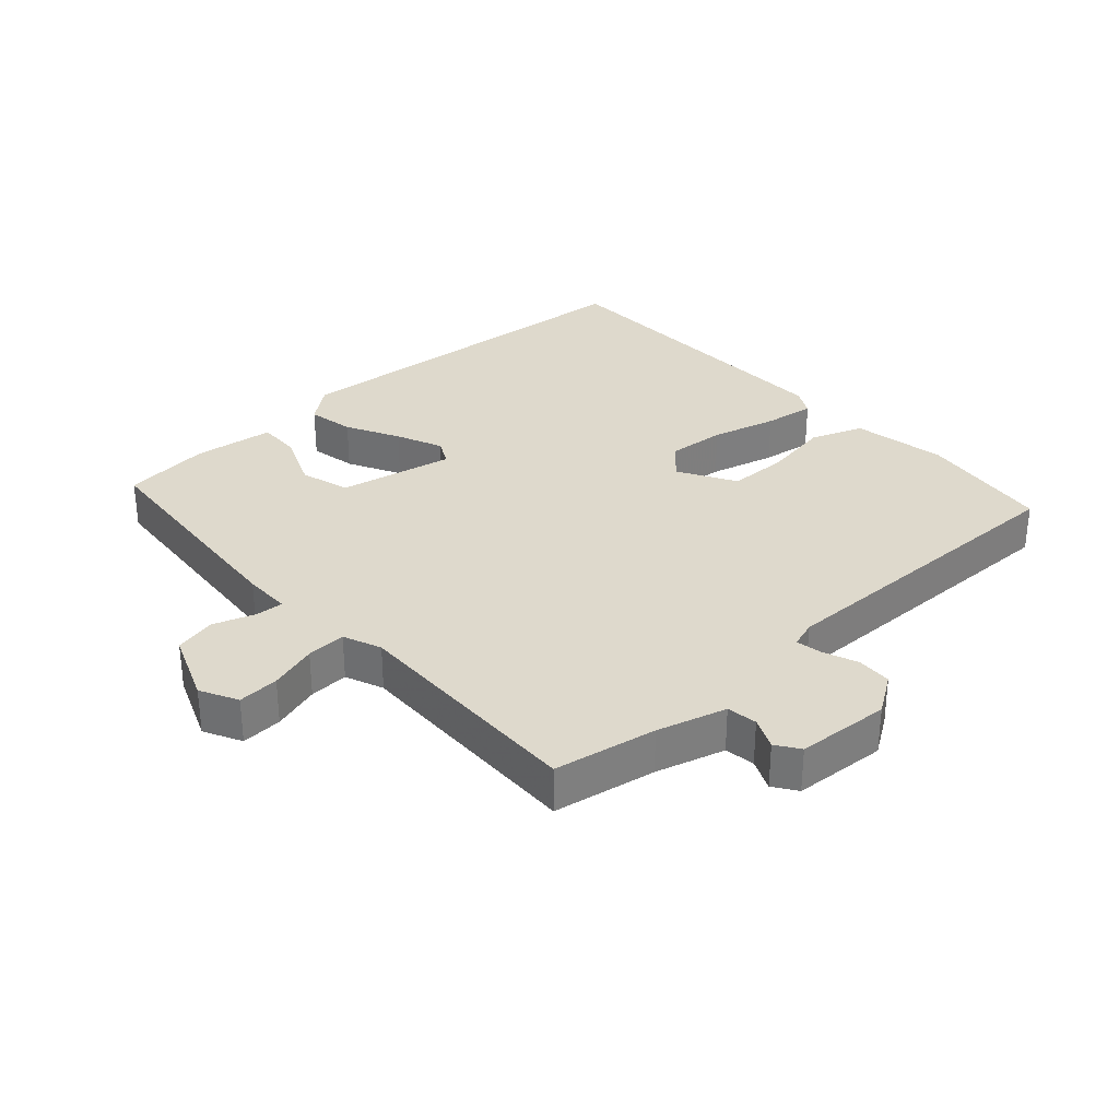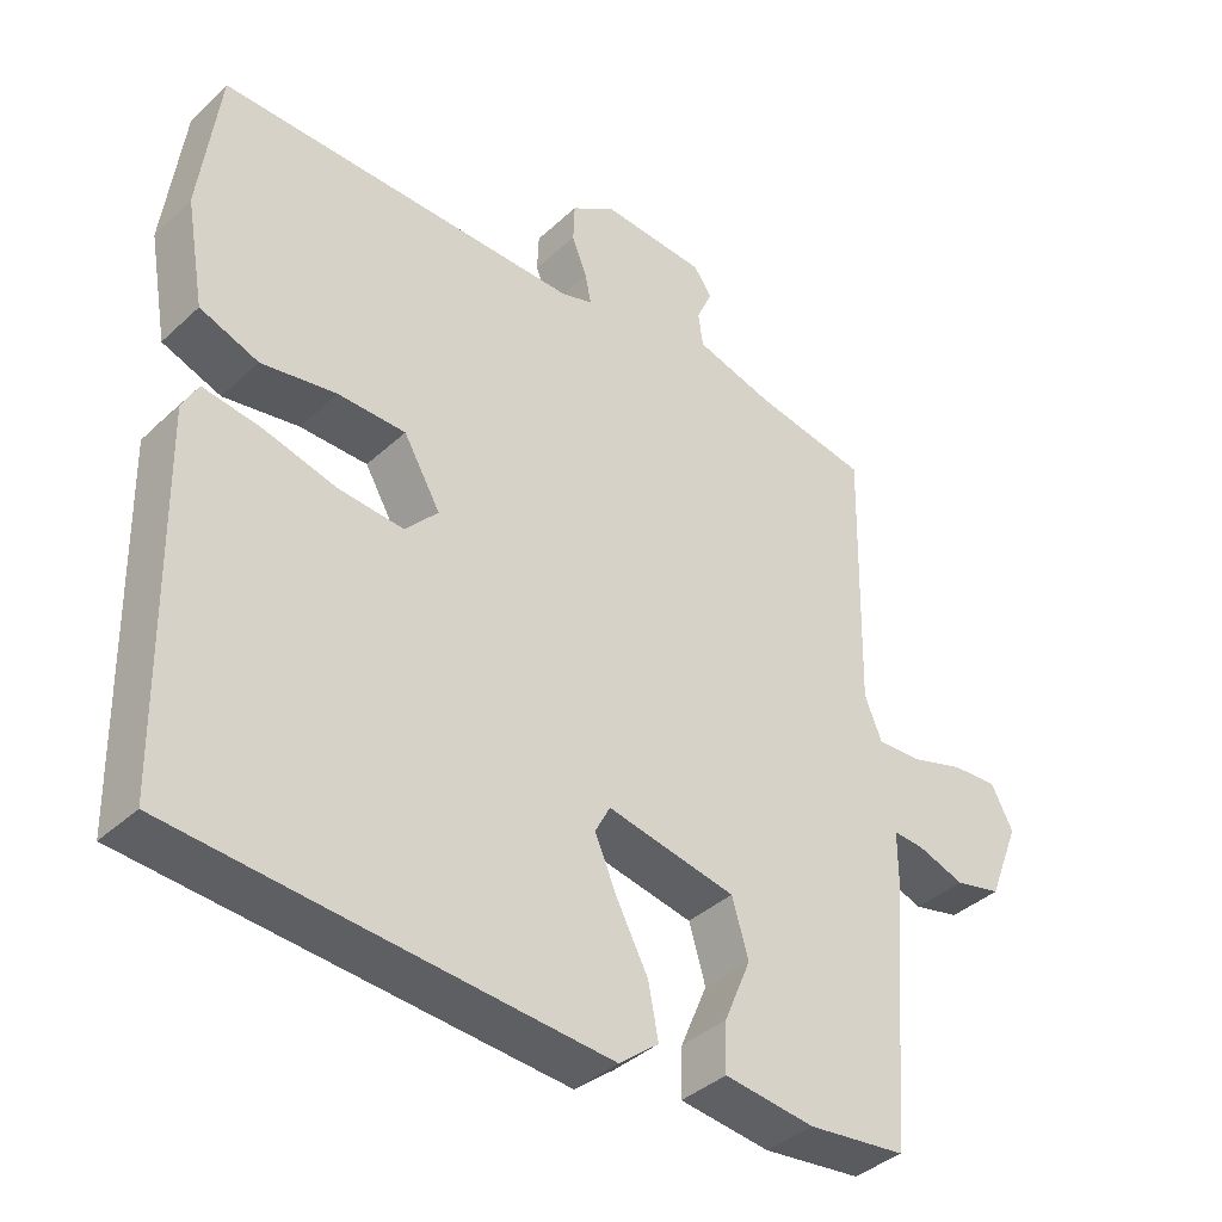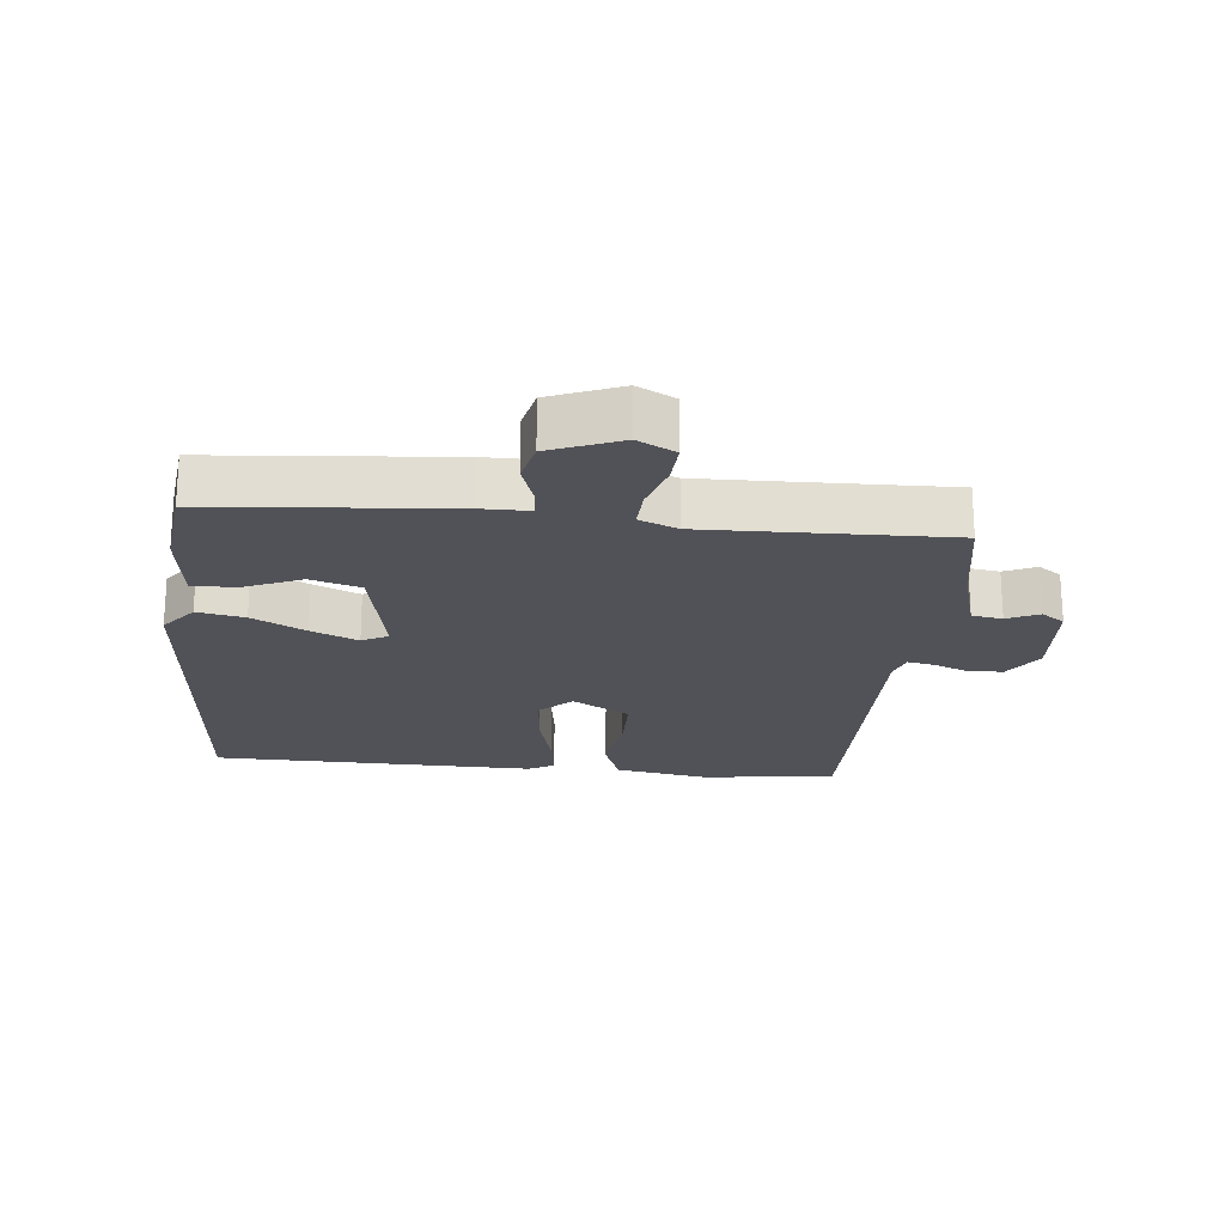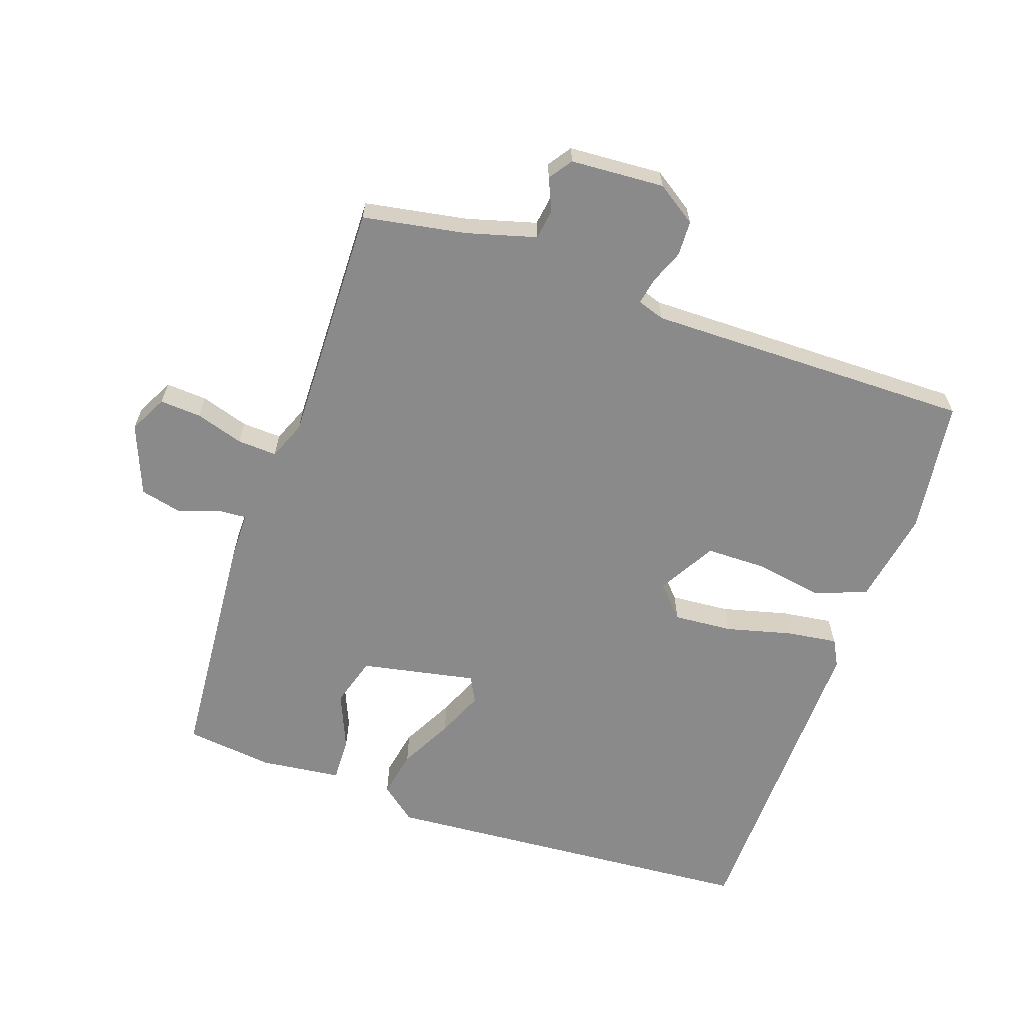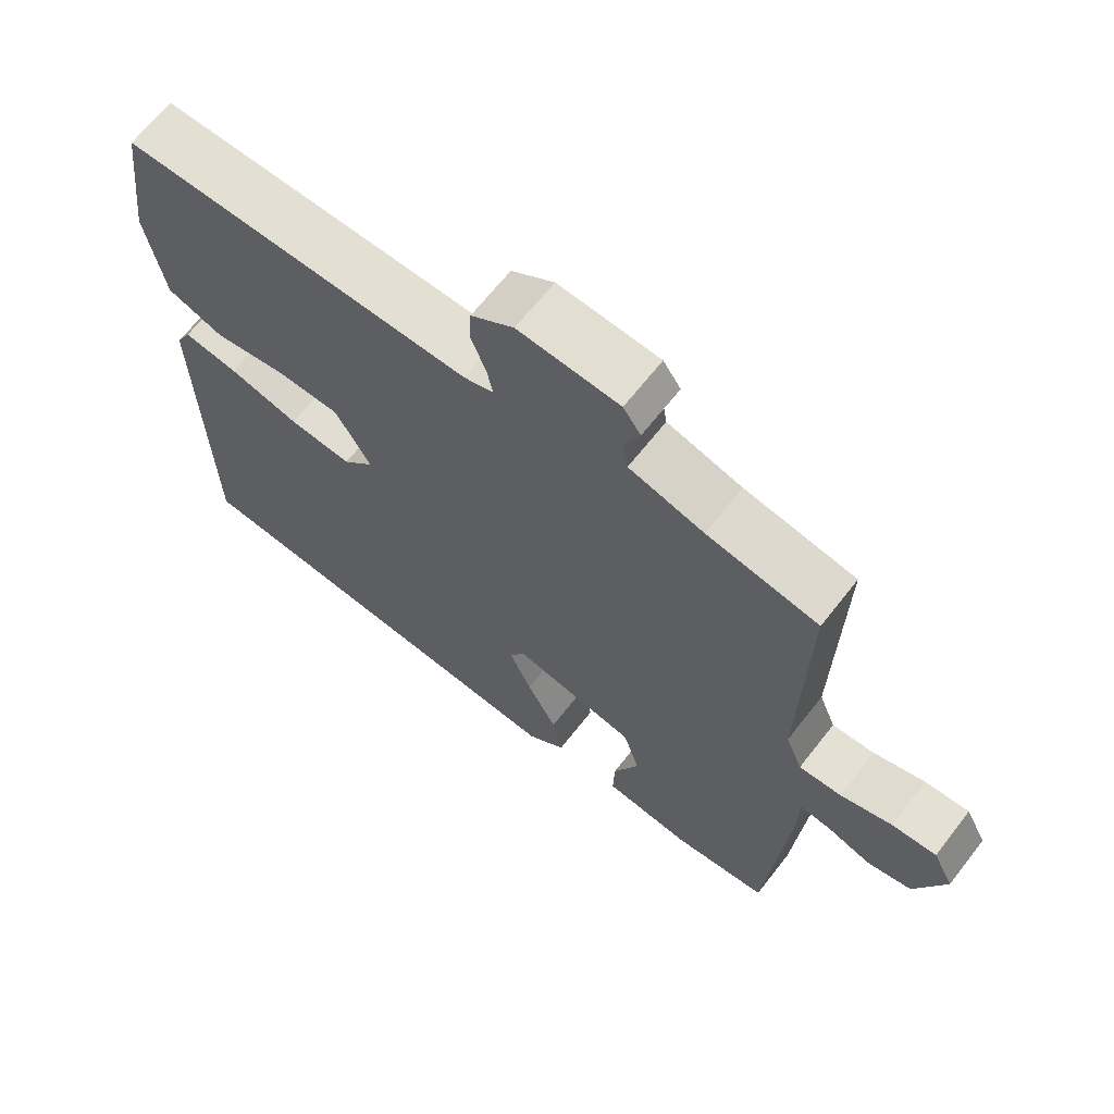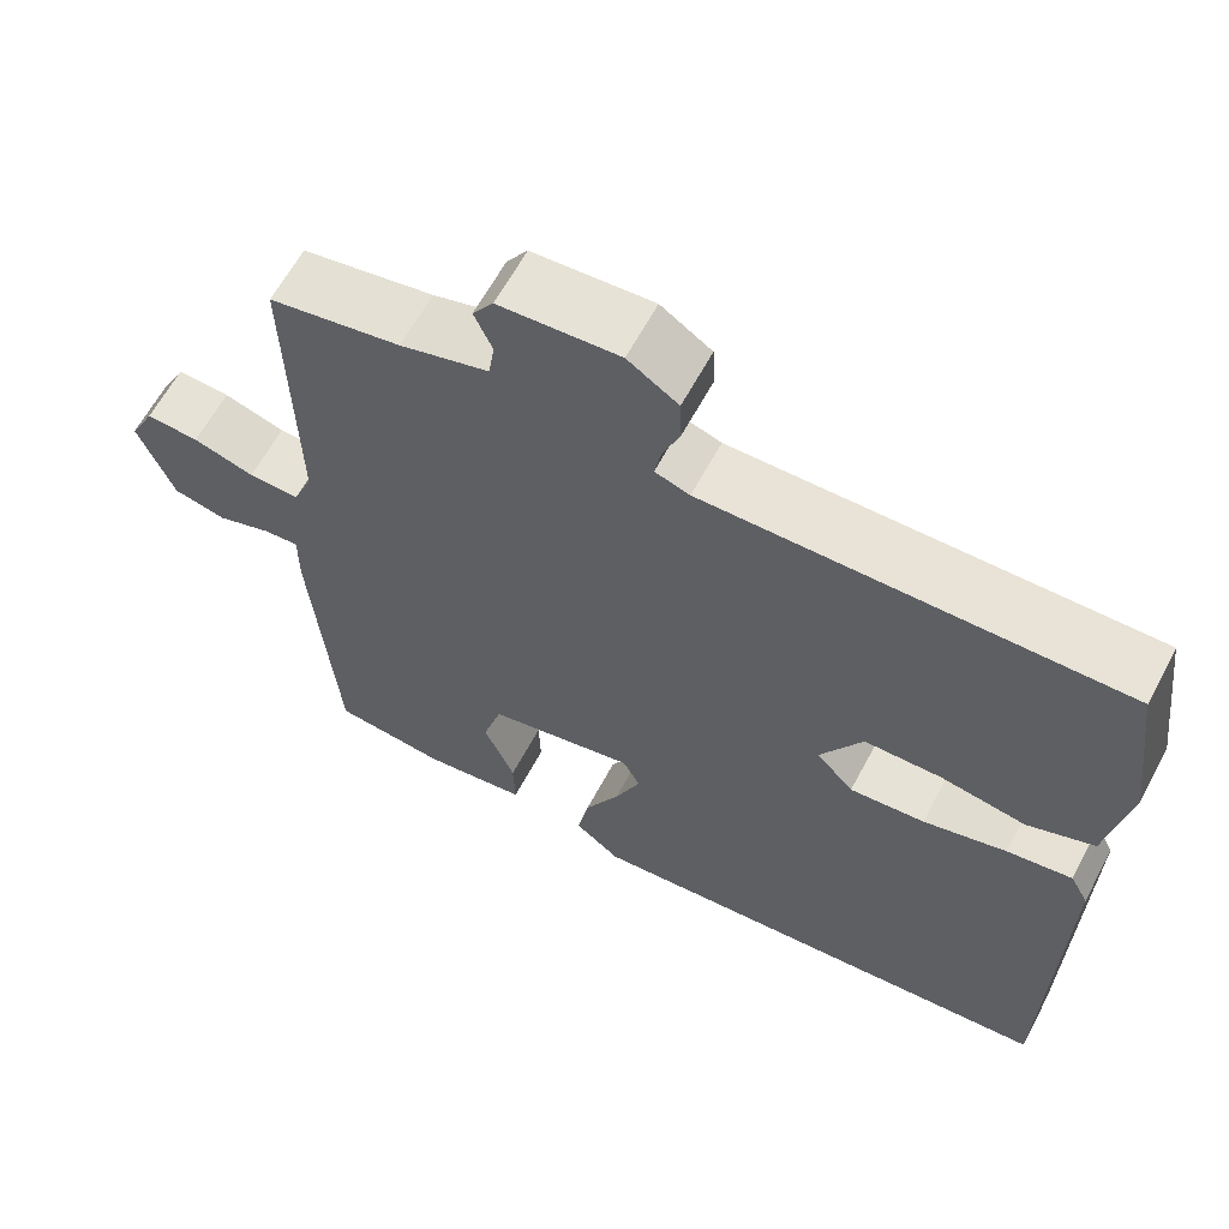
<metadata>
{"format":"obj","ext":"obj","renderer":"f3d","projection":"perspective","resolution":1024,"background":"white","views":[{"elev":31.9,"azim":-42.0,"up":"+Y"},{"elev":-38.8,"azim":138.9,"up":"+Z"},{"elev":-21.4,"azim":-95.6,"up":"+Y"},{"elev":-63.5,"azim":-19.1,"up":"+Y"},{"elev":66.2,"azim":-142.0,"up":"+Z"},{"elev":62.6,"azim":28.1,"up":"+Z"}]}
</metadata>
<code>
v -0.5 0.07 -0.5
v -0.53 0.07 -0.134
v -0.53 0.07 -0.06
v -0.573 0.07 -0.063
v -0.638 0.07 -0.085
v -0.702 0.07 -0.07
v -0.745 0.07 0.039
v -0.715 0.07 0.097
v -0.651 0.07 0.093
v -0.577 0.07 0.07
v -0.516 0.07 0.067
v -0.492 0.07 0.126
v -0.5 0.07 0.5
v -0.341 0.07 0.528
v -0.234 0.07 0.558
v -0.227 0.07 0.605
v -0.249 0.07 0.654
v -0.224 0.07 0.69
v -0.079 0.07 0.699
v -0.018 0.07 0.658
v -0.016 0.07 0.604
v -0.037 0.07 0.551
v -0.045 0.07 0.51
v -0.003 0.07 0.496
v 0.5 0.07 0.5
v 0.527 0.07 0.293
v 0.501 0.07 0.147
v 0.42 0.07 0.117
v 0.316 0.07 0.135
v 0.223 0.07 0.134
v 0.172 0.07 0.046
v 0.217 0.07 -0.003
v 0.308 0.07 0.004
v 0.409 0.07 0.03
v 0.488 0.07 0.041
v 0.51 0.07 0
v 0.5 0.07 -0.5
v -0.089 0.07 -0.544
v -0.144 0.07 -0.5
v -0.13 0.07 -0.427
v -0.087 0.07 -0.345
v -0.056 0.07 -0.273
v -0.077 0.07 -0.233
v -0.255 0.07 -0.268
v -0.278 0.07 -0.345
v -0.241 0.07 -0.433
v -0.239 0.07 -0.501
v -0.364 0.07 -0.516
v -0.5 0 -0.5
v -0.53 0 -0.134
v -0.53 0 -0.06
v -0.573 0 -0.063
v -0.638 0 -0.085
v -0.702 0 -0.07
v -0.745 0 0.039
v -0.715 0 0.097
v -0.651 0 0.093
v -0.577 0 0.07
v -0.516 0 0.067
v -0.492 0 0.126
v -0.5 0 0.5
v -0.341 0 0.528
v -0.234 0 0.558
v -0.227 0 0.605
v -0.249 0 0.654
v -0.224 0 0.69
v -0.079 0 0.699
v -0.018 0 0.658
v -0.016 0 0.604
v -0.037 0 0.551
v -0.045 0 0.51
v -0.003 0 0.496
v 0.5 0 0.5
v 0.527 0 0.293
v 0.501 0 0.147
v 0.42 0 0.117
v 0.316 0 0.135
v 0.223 0 0.134
v 0.172 0 0.046
v 0.217 0 -0.003
v 0.308 0 0.004
v 0.409 0 0.03
v 0.488 0 0.041
v 0.51 0 0
v 0.5 0 -0.5
v -0.089 0 -0.544
v -0.144 0 -0.5
v -0.13 0 -0.427
v -0.087 0 -0.345
v -0.056 0 -0.273
v -0.077 0 -0.233
v -0.255 0 -0.268
v -0.278 0 -0.345
v -0.241 0 -0.433
v -0.239 0 -0.501
v -0.364 0 -0.516
f 1 2 3
f 48 1 3
f 47 48 3
f 46 47 3
f 45 46 3
f 44 45 3
f 43 44 3
f 39 40 41
f 38 39 41
f 37 38 41
f 36 37 41
f 35 36 41
f 34 35 41
f 33 34 41
f 32 33 41 42
f 31 32 42 43
f 27 28 29
f 26 27 29
f 25 26 29
f 24 25 29
f 23 24 29 30
f 20 21 22
f 19 20 22
f 18 19 22
f 17 18 22
f 16 17 22
f 15 16 22 23
f 31 43 3
f 30 31 3
f 23 30 3
f 15 23 3
f 14 15 3
f 8 9 10
f 7 8 10
f 6 7 10
f 5 6 10
f 4 5 10
f 4 10 11
f 3 4 11
f 12 13 14
f 12 14 3
f 3 11 12
f 51 50 49
f 51 49 96
f 51 96 95
f 51 95 94
f 51 94 93
f 51 93 92
f 51 92 91
f 89 88 87
f 89 87 86
f 89 86 85
f 89 85 84
f 89 84 83
f 89 83 82
f 89 82 81
f 90 89 81 80
f 91 90 80 79
f 77 76 75
f 77 75 74
f 77 74 73
f 77 73 72
f 78 77 72 71
f 70 69 68
f 70 68 67
f 70 67 66
f 70 66 65
f 70 65 64
f 71 70 64 63
f 51 91 79
f 51 79 78
f 51 78 71
f 51 71 63
f 51 63 62
f 58 57 56
f 58 56 55
f 58 55 54
f 58 54 53
f 58 53 52
f 59 58 52
f 59 52 51
f 62 61 60
f 51 62 60
f 60 59 51
f 1 49 50 2
f 2 50 51 3
f 3 51 52 4
f 4 52 53 5
f 5 53 54 6
f 6 54 55 7
f 7 55 56 8
f 8 56 57 9
f 9 57 58 10
f 10 58 59 11
f 11 59 60 12
f 12 60 61 13
f 13 61 62 14
f 14 62 63 15
f 15 63 64 16
f 16 64 65 17
f 17 65 66 18
f 18 66 67 19
f 19 67 68 20
f 20 68 69 21
f 21 69 70 22
f 22 70 71 23
f 23 71 72 24
f 24 72 73 25
f 25 73 74 26
f 26 74 75 27
f 27 75 76 28
f 28 76 77 29
f 29 77 78 30
f 30 78 79 31
f 31 79 80 32
f 32 80 81 33
f 33 81 82 34
f 34 82 83 35
f 35 83 84 36
f 36 84 85 37
f 37 85 86 38
f 38 86 87 39
f 39 87 88 40
f 40 88 89 41
f 41 89 90 42
f 42 90 91 43
f 43 91 92 44
f 44 92 93 45
f 45 93 94 46
f 46 94 95 47
f 47 95 96 48
f 48 96 49 1

</code>
